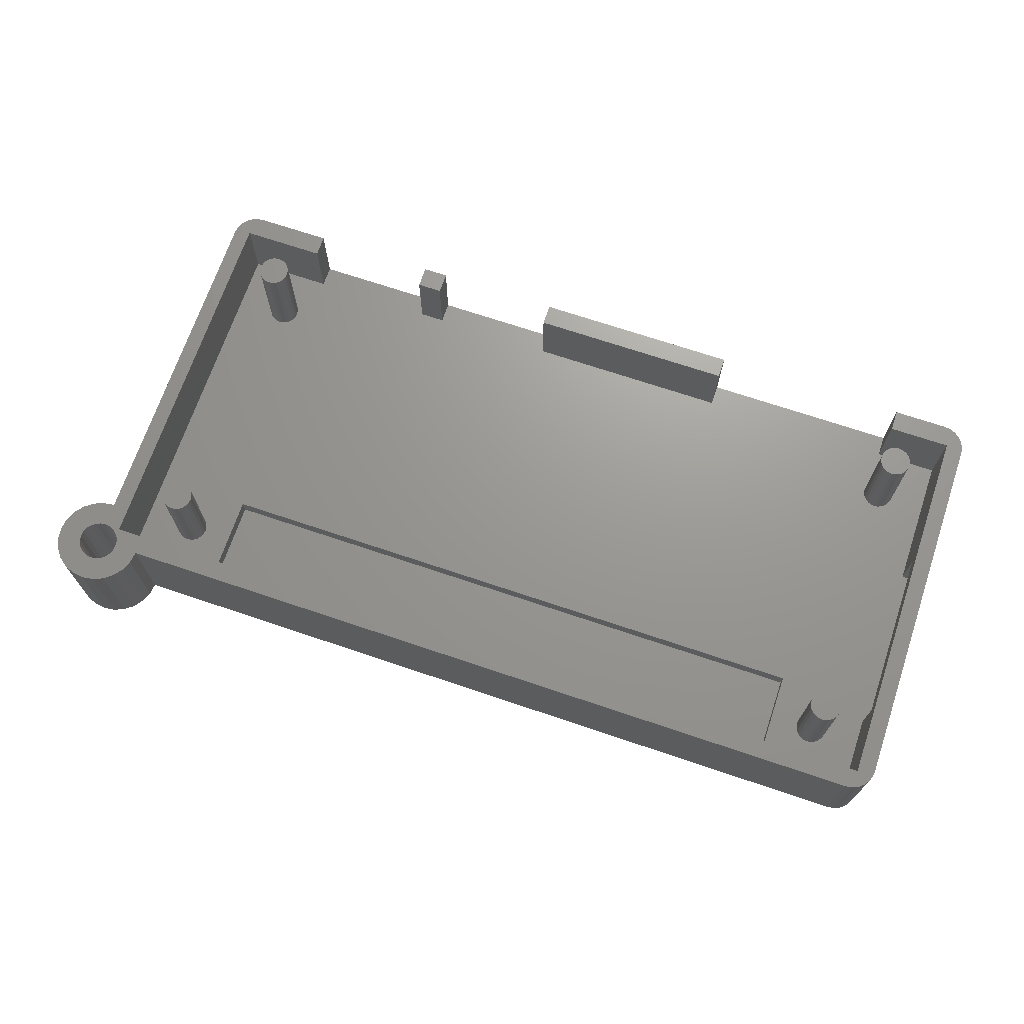
<metadata>
{"format":"stl","ext":"stl","renderer":"f3d","projection":"perspective","resolution":1024,"background":"white","views":[{"elev":69.8,"azim":-161.3,"up":"+Z"}]}
</metadata>
<code>
# stl→obj: 479 verts, 966 faces
v 136.3 62.55 0
v 136.3 63.46 0
v 136.3 63.01 0
v 136.5 62.13 0
v 136.5 63.88 0
v 136.8 61.77 0
v 136.8 63.01 0
v 136.8 62.68 0
v 137.1 61.49 0
v 136.9 62.38 0
v 137.1 62.12 0
v 137.4 61.93 0
v 137.6 61.32 0
v 137.7 61.8 0
v 138 61.26 0
v 138 61.76 0
v 138.5 61.32 0
v 138.3 61.8 0
v 138.6 61.93 0
v 138.9 61.49 0
v 138.9 62.12 0
v 139.3 61.77 0
v 139.1 62.38 0
v 139.2 62.68 0
v 139.3 63.01 0
v 139.5 62.13 0
v 136.8 64.25 0
v 136.8 63.33 0
v 137.1 64.52 0
v 136.9 63.63 0
v 137.1 63.89 0
v 137.4 64.09 0
v 137.6 64.7 0
v 137.7 64.22 0
v 138 64.76 0
v 138 64.26 0
v 138.3 64.22 0
v 138.5 64.7 0
v 138.6 64.09 0
v 138.9 64.52 0
v 138.9 63.89 0
v 139.3 64.25 0
v 139.1 63.63 0
v 139.2 63.33 0
v 139.5 63.88 0
v 139.7 62.55 0
v 139.7 63.46 0
v 139.8 63.01 0
v 138.6 64.09 8
v 138.9 63.89 8
v 79.7 84.8 8
v 79.4 84.93 0
v 79.7 84.8 0
v 79.4 84.93 8
v 139.2 85.68 0
v 139.1 85.38 8
v 139.1 85.38 0
v 139.2 85.68 8
v 138.9 85.12 8
v 138.9 85.12 0
v 75.91 84.01 4.123
v 74.52 84.01 0
v 75.91 84.01 -1.762e-15
v 74.52 84.01 4.123
v 138.6 84.93 0
v 138.6 84.93 8
v 139.1 63.63 8
v 81.23 85.68 0
v 81.11 85.38 8
v 81.11 85.38 0
v 81.23 85.68 8
v 80.65 87.09 8
v 80.91 86.89 0
v 80.65 87.09 0
v 80.91 86.89 8
v 80.91 85.12 8
v 80.65 84.93 0
v 80.91 85.12 0
v 80.65 84.93 8
v 78.94 85.38 8
v 79.14 85.12 0
v 79.14 85.12 8
v 78.94 85.38 0
v 139.2 63.33 8
v 139.3 63.01 8
v 80.35 84.8 8
v 80.02 84.76 0
v 80.35 84.8 0
v 80.02 84.76 8
v 138.3 84.8 0
v 138.3 84.8 8
v 78.77 86.01 8
v 78.82 85.68 0
v 78.82 85.68 8
v 78.77 86.01 0
v 139.2 62.68 8
v 138 84.76 0
v 138 84.76 8
v 137.7 84.8 0
v 137.7 84.8 8
v 137.4 84.93 0
v 137.4 84.93 8
v 78.82 86.33 8
v 78.94 86.63 8
v 79.14 86.89 8
v 79.4 87.09 8
v 79.7 87.22 8
v 80.02 87.26 8
v 80.35 87.22 8
v 81.11 86.63 8
v 81.23 86.33 8
v 81.27 86.01 8
v 79.4 87.09 0
v 79.14 86.89 0
v 137.1 85.12 0
v 137.1 85.12 8
v 123.5 59.19 6
v 123.5 57.51 0
v 123.5 57.51 6
v 123.5 59.19 0
v 78.82 86.33 0
v 78.94 86.63 0
v 136.9 85.38 8
v 136.9 85.38 0
v 80.35 87.22 0
v 80.02 87.26 0
v 136.8 85.68 8
v 136.8 85.68 0
v 139.1 62.38 8
v 81.11 86.63 0
v 81.23 86.33 0
v 136.8 86.01 8
v 136.8 86.01 0
v 113.5 59.19 0
v 113.5 57.51 6
v 113.5 57.51 0
v 113.5 59.19 6
v 138.9 62.12 8
v 96.92 59.19 6
v 96.92 57.51 0
v 96.92 57.51 6
v 96.92 59.19 0
v 136.8 86.33 8
v 136.8 86.33 0
v 79.7 87.22 0
v 138.6 61.93 8
v 136.9 86.63 8
v 136.9 86.63 0
v 80.92 59.2 0
v 80.92 57.51 0
v 80.92 59.51 0
v 96.92 59.51 0
v 138.3 61.8 8
v 137.1 86.89 8
v 137.1 86.89 0
v 137.4 87.09 0
v 137.4 87.09 8
v 138 61.76 8
v 137.7 61.8 8
v 137.4 61.93 8
v 137.7 87.22 0
v 137.7 87.22 8
v 138 87.26 0
v 138 87.26 8
v 137.1 62.12 8
v 136.9 62.38 8
v 136.8 62.68 8
v 78.33 62.55 0
v 78.33 63.46 0
v 78.27 63.01 0
v 78.51 62.13 0
v 78.51 63.88 0
v 78.79 61.77 0
v 78.77 63.01 0
v 78.82 62.68 0
v 79.15 61.49 0
v 78.94 62.38 0
v 79.14 62.12 0
v 79.4 61.93 0
v 79.57 61.32 0
v 79.7 61.8 0
v 80.02 61.26 0
v 80.02 61.76 0
v 80.48 61.32 0
v 80.35 61.8 0
v 80.65 61.93 0
v 80.9 61.49 0
v 80.91 62.12 0
v 81.26 61.77 0
v 81.11 62.38 0
v 81.23 62.68 0
v 81.27 63.01 0
v 81.54 62.13 0
v 78.79 64.25 0
v 78.82 63.33 0
v 79.15 64.52 0
v 78.94 63.63 0
v 79.14 63.89 0
v 79.4 64.09 0
v 79.57 64.7 0
v 79.7 64.22 0
v 80.02 64.76 0
v 80.02 64.26 0
v 80.35 64.22 0
v 80.48 64.7 0
v 80.65 64.09 0
v 80.9 64.52 0
v 80.91 63.89 0
v 81.26 64.25 0
v 81.11 63.63 0
v 81.23 63.33 0
v 81.54 63.88 0
v 81.71 62.55 0
v 81.71 63.46 0
v 81.77 63.01 0
v 138.3 87.22 0
v 138.3 87.22 8
v 138.6 87.09 0
v 138.6 87.09 8
v 136.8 63.01 8
v 136.8 63.33 8
v 136.9 63.63 8
v 134.5 89.96 0
v 134.5 82.51 -1.43
v 134.5 82.51 0
v 134.5 89.96 -1.43
v 137.1 63.89 8
v 138.9 86.89 0
v 138.9 86.89 8
v 125.5 59.19 0
v 123.5 59.51 0
v 142.2 59.19 0
v 135.5 59.51 0
v 135.5 59.19 0
v 139.8 86.01 0
v 75.91 59.2 -1.762e-15
v 75.91 70.01 -1.762e-15
v 76.13 70.01 -1.41e-15
v 76.13 71.01 -1.41e-15
v 76.52 71.01 -3.525e-16
v 76.52 86.01 0
v 83.52 82.51 0
v 81.77 86.01 0
v 113.5 59.51 0
v 125.5 59.51 0
v 136.3 86.01 0
v 136.3 86.46 0
v 136.5 86.88 0
v 136.8 87.25 0
v 137.1 87.52 0
v 142.2 89.96 0
v 137.6 87.7 0
v 138 87.76 0
v 138.5 87.7 0
v 138.9 87.52 0
v 139.3 87.25 0
v 139.5 86.88 0
v 139.7 86.46 0
v 136.3 85.55 0
v 136.5 85.13 0
v 136.8 84.77 0
v 137.1 84.49 0
v 137.6 84.32 0
v 138 84.26 0
v 138.5 84.32 0
v 138.9 84.49 0
v 139.3 84.77 0
v 139.5 85.13 0
v 139.7 85.55 0
v 75.91 86.01 -1.762e-15
v 83.52 89.96 0
v 75.91 89.96 -1.762e-15
v 79.15 87.52 0
v 78.79 87.25 0
v 78.51 86.88 0
v 78.33 86.46 0
v 78.27 86.01 0
v 79.57 87.7 0
v 80.02 87.76 0
v 80.48 87.7 0
v 80.9 87.52 0
v 81.26 87.25 0
v 81.54 86.88 0
v 81.71 86.46 0
v 78.33 85.55 0
v 78.51 85.13 0
v 78.79 84.77 0
v 79.15 84.49 0
v 79.57 84.32 0
v 80.02 84.26 0
v 80.48 84.32 0
v 80.9 84.49 0
v 81.26 84.77 0
v 81.54 85.13 0
v 81.71 85.55 0
v 137.4 64.09 8
v 125.5 57.51 6
v 125.5 57.51 0
v 125.5 59.19 6
v 137.7 64.22 8
v 135.5 59.19 6
v 142.2 59.19 6
v 75.91 59.2 6
v 75.91 70.01 4.123
v 75.91 89.96 6
v 139.1 86.63 8
v 139.1 86.63 0
v 81.27 86.01 0
v 83.52 82.51 -1.43
v 138 64.26 8
v 138.3 64.22 8
v 139.2 86.33 8
v 139.2 86.33 0
v 139.3 86.01 8
v 139.3 86.01 0
v 83.52 89.96 -1.43
v 80.92 59.2 6
v 141.5 57.51 6
v 135.5 57.51 6
v 142 57.58 6
v 142.5 57.78 6
v 142.2 89.96 6
v 142.4 90.38 6
v 142.7 90.12 6
v 142.9 58.09 6
v 143.1 89.96 6
v 143.3 58.51 6
v 143.5 89.91 6
v 143.5 58.99 6
v 143.5 59.51 6
v 143.5 88.01 6
v 144.4 88.13 6
v 143.9 89.96 6
v 144.3 90.12 6
v 144.7 90.38 6
v 145.3 88.48 6
v 144.9 90.71 6
v 145.1 91.09 6
v 145.1 91.51 6
v 141.8 94.54 6
v 142 91.92 6
v 142.6 94.89 6
v 141.9 91.51 6
v 142.1 92.31 6
v 142.4 92.64 6
v 142.7 92.89 6
v 143.5 95.01 6
v 143.1 93.05 6
v 143.5 93.11 6
v 143.9 93.05 6
v 144.4 94.89 6
v 144.3 92.89 6
v 144.7 92.64 6
v 145.3 94.54 6
v 144.9 92.31 6
v 145.1 91.92 6
v 146 89.03 6
v 146 93.98 6
v 146.6 89.76 6
v 146.6 93.26 6
v 146.9 90.6 6
v 146.9 92.41 6
v 147 91.51 6
v 75.52 91.24 6
v 76.01 91.44 6
v 76.52 91.51 6
v 140 91.51 6
v 140.1 92.41 6
v 140.5 93.26 6
v 141 93.98 6
v 142 91.09 6
v 141.9 91.45 6
v 142.1 90.71 6
v 74.59 58.99 6
v 74.52 89.51 6
v 74.52 59.51 6
v 74.59 90.03 6
v 74.79 58.51 6
v 74.79 90.51 6
v 75.11 58.09 6
v 75.11 90.92 6
v 75.52 57.78 6
v 76.01 57.58 6
v 76.52 57.51 6
v 80.92 57.51 6
v 81.23 62.68 8
v 81.27 63.01 8
v 81.11 62.38 8
v 80.91 62.12 8
v 80.65 61.93 8
v 80.35 61.8 8
v 80.02 61.76 8
v 79.7 61.8 8
v 79.4 61.93 8
v 79.14 62.12 8
v 78.94 62.38 8
v 78.82 62.68 8
v 78.77 63.01 8
v 78.82 63.33 8
v 135.5 57.51 0
v 78.94 63.63 8
v 79.14 63.89 8
v 79.4 64.09 8
v 79.7 64.22 8
v 80.02 64.26 8
v 80.35 64.22 8
v 80.65 64.09 8
v 80.91 63.89 8
v 81.11 63.63 8
v 74.52 70.01 -3.525e-16
v 81.23 63.33 8
v 74.52 70.01 4.123
v 142 91.92 -3
v 141.9 91.51 -3
v 142.1 92.31 -3
v 142.4 92.64 -3
v 142.7 92.89 -3
v 143.1 93.05 -3
v 143.5 93.11 -3
v 143.9 93.05 -3
v 144.3 92.89 -3
v 144.7 92.64 -3
v 144.9 92.31 -3
v 145.1 91.92 -3
v 145.1 91.51 -3
v 145.1 91.09 -3
v 144.9 90.71 -3
v 144.7 90.38 -3
v 144.3 90.12 -3
v 143.9 89.96 -3
v 143.5 89.91 -3
v 143.5 89.91 0
v 143.1 89.96 -3
v 142.7 90.12 -3
v 142.4 90.38 -3
v 142.1 90.71 -3
v 142 91.09 -3
v 141.9 91.45 -3
v 141.9 91.45 0
v 76.52 91.51 -3
v 76.01 91.44 -3
v 75.52 91.24 -3
v 74.79 90.51 -3
v 75.11 90.92 -3
v 76.01 57.58 -3
v 76.52 57.51 -3
v 75.11 58.09 -3
v 74.79 58.51 -3
v 142 57.58 -3
v 142.5 57.78 -3
v 74.59 90.03 -3
v 74.52 59.51 -3
v 74.52 89.51 -3
v 141.5 57.51 -3
v 75.52 57.78 -3
v 74.59 58.99 -3
v 143.3 58.51 -3
v 142.9 58.09 -3
v 143.5 59.51 -3
v 143.5 58.99 -3
v 143.5 88.01 -3
v 144.4 88.13 -3
v 145.3 88.48 -3
v 146 89.03 -3
v 146.9 90.6 -3
v 146.6 89.76 -3
v 146.9 92.41 -3
v 147 91.51 -3
v 146 93.98 -3
v 146.6 93.26 -3
v 144.4 94.89 -3
v 143.5 95.01 -3
v 141.8 94.54 -3
v 141 93.98 -3
v 145.3 94.54 -3
v 142.6 94.89 -3
v 140 91.51 -3
v 140.1 92.41 -3
v 140.5 93.26 -3
f 1 2 3
f 2 1 4
f 2 4 5
f 5 4 6
f 5 6 7
f 7 6 8
f 8 6 9
f 8 9 10
f 10 9 11
f 11 9 12
f 12 9 13
f 12 13 14
f 14 13 15
f 14 15 16
f 16 15 17
f 16 17 18
f 18 17 19
f 19 17 20
f 19 20 21
f 21 20 22
f 21 22 23
f 23 22 24
f 24 22 25
f 25 22 26
f 7 27 5
f 27 7 28
f 27 28 29
f 29 28 30
f 29 30 31
f 29 31 32
f 29 32 33
f 33 32 34
f 33 34 35
f 35 34 36
f 35 36 37
f 35 37 38
f 38 37 39
f 38 39 40
f 40 39 41
f 40 41 42
f 42 41 43
f 42 43 44
f 42 44 25
f 42 25 45
f 45 25 26
f 45 26 46
f 45 46 47
f 47 46 48
f 49 41 39
f 41 49 50
f 51 52 53
f 52 51 54
f 55 56 57
f 56 55 58
f 57 59 60
f 59 57 56
f 61 62 63
f 62 61 64
f 59 65 60
f 65 59 66
f 41 67 43
f 67 41 50
f 68 69 70
f 69 68 71
f 72 73 74
f 73 72 75
f 76 77 78
f 77 76 79
f 80 81 82
f 81 80 83
f 43 84 44
f 84 43 67
f 44 85 25
f 85 44 84
f 54 81 52
f 81 54 82
f 86 87 88
f 87 86 89
f 66 90 65
f 90 66 91
f 92 93 94
f 93 92 95
f 94 83 80
f 83 94 93
f 25 96 24
f 96 25 85
f 91 97 90
f 97 91 98
f 98 99 97
f 99 98 100
f 100 101 99
f 101 100 102
f 94 103 92
f 103 94 80
f 103 80 104
f 104 80 82
f 104 82 105
f 105 82 54
f 105 54 106
f 106 54 51
f 106 51 107
f 107 51 89
f 107 89 108
f 108 89 86
f 108 86 109
f 109 86 72
f 72 86 79
f 72 79 76
f 72 76 75
f 75 76 69
f 75 69 110
f 110 69 71
f 110 71 111
f 111 71 112
f 105 113 114
f 113 105 106
f 102 115 101
f 115 102 116
f 117 118 119
f 118 117 120
f 70 76 78
f 76 70 69
f 104 121 103
f 121 104 122
f 123 115 116
f 115 123 124
f 108 125 126
f 125 108 109
f 127 124 123
f 124 127 128
f 24 129 23
f 129 24 96
f 109 74 125
f 74 109 72
f 130 111 131
f 111 130 110
f 132 128 127
f 128 132 133
f 134 135 136
f 135 134 137
f 23 138 21
f 138 23 129
f 139 140 141
f 140 139 142
f 143 133 132
f 133 143 144
f 73 110 130
f 110 73 75
f 106 145 113
f 145 106 107
f 89 53 87
f 53 89 51
f 138 19 21
f 19 138 146
f 147 144 143
f 144 147 148
f 140 149 150
f 149 140 151
f 151 140 152
f 152 140 142
f 146 18 19
f 18 146 153
f 154 148 147
f 148 154 155
f 154 156 155
f 156 154 157
f 153 16 18
f 16 153 158
f 135 139 141
f 139 135 137
f 158 14 16
f 14 158 159
f 159 12 14
f 12 159 160
f 157 161 156
f 161 157 162
f 162 163 161
f 163 162 164
f 160 11 12
f 11 160 165
f 166 11 165
f 11 166 10
f 107 126 145
f 126 107 108
f 167 10 166
f 10 167 8
f 168 169 170
f 169 168 171
f 169 171 172
f 172 171 173
f 172 173 174
f 174 173 175
f 175 173 176
f 175 176 177
f 177 176 178
f 178 176 179
f 179 176 180
f 179 180 181
f 181 180 182
f 181 182 183
f 183 182 184
f 183 184 185
f 185 184 186
f 186 184 187
f 186 187 188
f 188 187 189
f 188 189 190
f 190 189 191
f 191 189 192
f 192 189 193
f 174 194 172
f 194 174 195
f 194 195 196
f 196 195 197
f 196 197 198
f 196 198 199
f 196 199 200
f 200 199 201
f 200 201 202
f 202 201 203
f 202 203 204
f 202 204 205
f 205 204 206
f 205 206 207
f 207 206 208
f 207 208 209
f 209 208 210
f 209 210 211
f 209 211 192
f 209 192 212
f 212 192 193
f 212 193 213
f 212 213 214
f 214 213 215
f 164 216 163
f 216 164 217
f 217 218 216
f 218 217 219
f 220 8 167
f 8 220 7
f 221 7 220
f 7 221 28
f 222 28 221
f 28 222 30
f 223 224 225
f 224 223 226
f 227 30 222
f 30 227 31
f 219 228 218
f 228 219 229
f 134 152 142
f 230 231 120
f 232 233 234
f 233 232 9
f 233 9 6
f 233 6 4
f 233 4 1
f 233 1 3
f 9 232 13
f 13 232 15
f 15 232 17
f 17 232 20
f 20 232 22
f 22 232 26
f 26 232 46
f 46 232 48
f 48 232 235
f 236 168 237
f 168 236 171
f 171 236 173
f 173 236 149
f 237 168 238
f 238 168 239
f 239 168 240
f 240 168 170
f 240 170 241
f 173 149 176
f 176 149 180
f 180 149 182
f 182 149 184
f 184 149 187
f 187 149 151
f 187 151 189
f 189 151 152
f 189 152 193
f 193 152 213
f 213 152 215
f 215 152 242
f 215 242 243
f 242 152 225
f 225 152 244
f 244 152 134
f 225 244 231
f 225 231 245
f 245 231 230
f 225 245 233
f 225 233 223
f 223 233 246
f 223 246 247
f 223 247 248
f 223 248 249
f 223 249 250
f 223 250 251
f 246 233 3
f 251 250 252
f 251 252 253
f 251 253 254
f 251 254 255
f 251 255 256
f 251 256 257
f 251 257 258
f 251 258 235
f 251 235 232
f 2 246 3
f 246 2 259
f 259 2 5
f 259 5 260
f 260 5 27
f 260 27 261
f 261 27 29
f 261 29 262
f 262 29 33
f 262 33 263
f 263 33 35
f 263 35 264
f 264 35 38
f 264 38 265
f 265 38 40
f 265 40 266
f 266 40 42
f 266 42 267
f 267 42 45
f 267 45 268
f 268 45 47
f 268 47 269
f 269 47 48
f 269 48 235
f 270 271 272
f 271 270 273
f 273 270 241
f 273 241 274
f 274 241 275
f 275 241 276
f 276 241 277
f 277 241 170
f 271 273 278
f 271 278 279
f 271 279 280
f 271 280 281
f 271 281 282
f 271 282 283
f 271 283 284
f 271 284 243
f 271 243 242
f 169 277 170
f 277 169 285
f 285 169 172
f 285 172 286
f 286 172 194
f 286 194 287
f 287 194 196
f 287 196 288
f 288 196 200
f 288 200 289
f 289 200 202
f 289 202 290
f 290 202 205
f 290 205 291
f 291 205 207
f 291 207 292
f 292 207 209
f 292 209 293
f 293 209 212
f 293 212 294
f 294 212 214
f 294 214 295
f 295 214 215
f 295 215 243
f 227 32 31
f 32 227 296
f 230 297 298
f 297 230 299
f 296 34 32
f 34 296 300
f 79 88 77
f 88 79 86
f 301 232 234
f 232 301 302
f 270 61 63
f 237 303 236
f 303 237 304
f 303 304 305
f 305 304 61
f 305 61 270
f 305 270 272
f 228 306 307
f 306 228 229
f 105 122 104
f 122 105 114
f 131 112 308
f 112 131 111
f 242 224 309
f 224 242 225
f 300 36 34
f 36 300 310
f 310 37 36
f 37 310 311
f 311 39 37
f 39 311 49
f 307 312 313
f 312 307 306
f 313 314 315
f 314 313 312
f 308 71 68
f 71 308 112
f 316 242 309
f 242 316 271
f 315 58 55
f 58 315 314
f 103 95 92
f 95 103 121
f 127 143 132
f 143 127 123
f 143 123 147
f 147 123 116
f 147 116 154
f 154 116 102
f 154 102 157
f 157 102 100
f 157 100 162
f 162 100 98
f 162 98 164
f 164 98 91
f 164 91 217
f 217 91 66
f 217 66 219
f 219 66 59
f 219 59 229
f 229 59 56
f 229 56 306
f 306 56 58
f 306 58 312
f 312 58 314
f 297 117 119
f 117 297 299
f 224 316 309
f 316 224 226
f 303 149 236
f 149 303 317
f 167 221 220
f 221 167 166
f 221 166 222
f 222 166 165
f 222 165 227
f 227 165 160
f 227 160 296
f 296 160 159
f 296 159 300
f 300 159 158
f 300 158 310
f 310 158 153
f 310 153 311
f 311 153 146
f 311 146 49
f 49 146 138
f 49 138 50
f 50 138 129
f 50 129 67
f 67 129 96
f 67 96 84
f 84 96 85
f 318 301 319
f 301 318 302
f 302 318 320
f 302 320 321
f 302 321 322
f 322 321 323
f 323 321 324
f 324 321 325
f 324 325 326
f 326 325 327
f 326 327 328
f 328 327 329
f 328 329 330
f 328 330 328
f 328 330 331
f 328 331 332
f 328 332 333
f 333 332 334
f 334 332 335
f 335 332 336
f 335 336 337
f 337 336 338
f 338 336 339
f 340 341 342
f 341 340 343
f 342 341 344
f 342 344 345
f 342 345 346
f 342 346 347
f 347 346 348
f 347 348 349
f 347 349 350
f 347 350 351
f 351 350 352
f 351 352 353
f 351 353 354
f 354 353 355
f 354 355 356
f 354 356 339
f 354 339 336
f 354 336 357
f 354 357 358
f 358 357 359
f 358 359 360
f 360 359 361
f 360 361 362
f 362 361 363
f 364 305 365
f 305 364 303
f 365 305 322
f 365 322 366
f 366 322 367
f 367 322 368
f 368 322 369
f 369 322 370
f 370 322 371
f 370 371 343
f 370 343 340
f 343 371 372
f 371 322 373
f 373 322 323
f 374 375 376
f 375 374 377
f 377 374 378
f 377 378 379
f 379 378 380
f 379 380 381
f 381 380 382
f 381 382 364
f 364 382 303
f 303 382 383
f 303 383 317
f 317 383 384
f 317 384 385
f 192 386 191
f 386 192 387
f 149 385 150
f 385 149 317
f 191 388 190
f 388 191 386
f 190 389 188
f 389 190 388
f 389 186 188
f 186 389 390
f 390 185 186
f 185 390 391
f 391 183 185
f 183 391 392
f 392 181 183
f 181 392 393
f 393 179 181
f 179 393 394
f 394 178 179
f 178 394 395
f 396 178 395
f 178 396 177
f 397 177 396
f 177 397 175
f 398 175 397
f 175 398 174
f 399 174 398
f 174 399 195
f 301 400 319
f 400 301 234
f 401 195 399
f 195 401 197
f 322 223 251
f 223 322 271
f 271 322 305
f 305 272 271
f 223 316 226
f 316 223 271
f 402 197 401
f 197 402 198
f 402 199 198
f 199 402 403
f 403 201 199
f 201 403 404
f 404 203 201
f 203 404 405
f 405 204 203
f 204 405 406
f 285 276 277
f 276 285 286
f 276 286 275
f 275 286 287
f 275 287 95
f 95 287 93
f 93 287 288
f 93 288 83
f 83 288 81
f 81 288 52
f 52 288 289
f 52 289 53
f 53 289 290
f 53 290 87
f 87 290 291
f 87 291 88
f 88 291 77
f 77 291 292
f 77 292 78
f 78 292 293
f 78 293 70
f 70 293 68
f 68 293 308
f 308 293 294
f 95 274 275
f 274 95 121
f 274 121 273
f 273 121 122
f 273 122 114
f 273 114 113
f 273 113 278
f 278 113 145
f 278 145 279
f 279 145 126
f 279 126 125
f 279 125 280
f 280 125 74
f 280 74 281
f 281 74 73
f 281 73 282
f 282 73 130
f 282 130 131
f 282 131 308
f 282 308 283
f 283 308 294
f 283 294 295
f 283 295 284
f 284 295 243
f 406 206 204
f 206 406 407
f 407 208 206
f 208 407 408
f 322 232 302
f 232 322 251
f 208 409 210
f 409 208 408
f 259 247 246
f 247 259 260
f 247 260 248
f 248 260 261
f 248 261 133
f 133 261 128
f 128 261 262
f 128 262 124
f 124 262 115
f 115 262 101
f 101 262 263
f 101 263 99
f 99 263 264
f 99 264 97
f 97 264 265
f 97 265 90
f 90 265 65
f 65 265 266
f 65 266 60
f 60 266 267
f 60 267 57
f 57 267 55
f 55 267 315
f 315 267 268
f 133 249 248
f 249 133 144
f 249 144 250
f 250 144 148
f 250 148 155
f 250 155 156
f 250 156 252
f 252 156 161
f 252 161 253
f 253 161 163
f 253 163 216
f 253 216 254
f 254 216 218
f 254 218 255
f 255 218 228
f 255 228 256
f 256 228 307
f 256 307 313
f 256 313 315
f 256 315 257
f 257 315 268
f 257 268 269
f 257 269 258
f 258 269 235
f 237 62 410
f 62 237 63
f 63 237 238
f 63 238 270
f 270 238 239
f 270 239 241
f 241 239 240
f 210 411 211
f 411 210 409
f 211 387 192
f 387 211 411
f 397 399 398
f 399 397 396
f 399 396 401
f 401 396 395
f 401 395 402
f 402 395 394
f 402 394 403
f 403 394 393
f 403 393 404
f 404 393 392
f 404 392 405
f 405 392 391
f 405 391 406
f 406 391 407
f 407 391 390
f 407 390 389
f 407 389 408
f 408 389 388
f 408 388 409
f 409 388 386
f 409 386 411
f 411 386 387
f 61 412 64
f 412 61 304
f 139 134 142
f 134 139 137
f 413 343 414
f 343 413 341
f 415 341 413
f 341 415 344
f 416 344 415
f 344 416 345
f 346 416 417
f 416 346 345
f 348 417 418
f 417 348 346
f 349 418 419
f 418 349 348
f 350 419 420
f 419 350 349
f 352 420 421
f 420 352 350
f 353 421 422
f 421 353 352
f 353 423 355
f 423 353 422
f 355 424 356
f 424 355 423
f 356 425 339
f 425 356 424
f 339 426 338
f 426 339 425
f 338 427 337
f 427 338 426
f 337 428 335
f 428 337 427
f 334 428 429
f 428 334 335
f 333 429 430
f 429 333 334
f 328 430 431
f 430 328 333
f 432 431 431
f 431 432 328
f 328 432 328
f 326 431 433
f 431 326 432
f 432 326 328
f 324 433 434
f 433 324 326
f 323 434 435
f 434 323 324
f 436 323 435
f 323 436 373
f 437 373 436
f 373 437 371
f 438 371 437
f 371 438 372
f 372 438 439
f 414 439 438
f 439 414 372
f 372 414 343
f 365 440 441
f 440 365 366
f 364 441 442
f 441 364 365
f 118 134 136
f 134 118 244
f 244 118 231
f 231 118 120
f 381 443 379
f 443 381 444
f 384 445 446
f 445 384 383
f 381 442 444
f 442 381 364
f 378 447 380
f 447 378 448
f 321 449 450
f 449 321 320
f 379 451 377
f 451 379 443
f 376 412 452
f 412 376 375
f 412 375 64
f 64 375 62
f 452 410 453
f 410 452 412
f 453 410 62
f 453 62 375
f 454 400 446
f 400 454 318
f 400 318 319
f 297 118 298
f 118 297 119
f 135 140 136
f 140 135 141
f 446 150 384
f 150 446 400
f 150 400 298
f 150 298 118
f 150 118 136
f 150 136 140
f 384 150 385
f 377 453 375
f 453 377 451
f 382 447 455
f 447 382 380
f 374 448 378
f 448 374 456
f 376 456 374
f 456 376 452
f 383 455 445
f 455 383 382
f 457 325 458
f 325 457 327
f 320 454 449
f 454 320 318
f 459 329 460
f 329 459 330
f 325 450 458
f 450 325 321
f 332 461 462
f 461 332 331
f 460 327 457
f 327 460 329
f 357 463 464
f 463 357 336
f 461 330 459
f 330 461 331
f 465 359 466
f 359 465 361
f 336 462 463
f 462 336 332
f 467 363 468
f 363 467 362
f 466 357 464
f 357 466 359
f 469 360 470
f 360 469 358
f 468 361 465
f 361 468 363
f 470 362 467
f 362 470 360
f 347 471 472
f 471 347 351
f 370 473 474
f 473 370 340
f 354 469 475
f 469 354 358
f 342 472 476
f 472 342 347
f 340 476 473
f 476 340 342
f 473 413 414
f 413 473 476
f 413 476 415
f 415 476 416
f 416 476 417
f 417 476 472
f 417 472 418
f 418 472 419
f 419 472 471
f 419 471 420
f 420 471 421
f 421 471 422
f 422 471 475
f 422 475 423
f 423 475 424
f 424 475 425
f 425 475 463
f 463 475 464
f 464 475 469
f 464 469 470
f 464 470 466
f 466 470 467
f 466 467 465
f 465 467 468
f 430 461 431
f 461 430 462
f 462 430 429
f 462 429 428
f 462 428 463
f 463 428 427
f 463 427 426
f 463 426 425
f 451 452 453
f 452 451 456
f 456 451 443
f 456 443 448
f 448 443 444
f 448 444 447
f 447 444 442
f 447 442 455
f 455 442 441
f 455 441 445
f 445 441 440
f 445 440 446
f 446 440 477
f 446 477 454
f 454 477 478
f 454 478 479
f 454 479 474
f 454 474 473
f 454 473 449
f 449 473 414
f 449 414 438
f 449 438 437
f 449 437 436
f 449 436 450
f 450 436 435
f 450 435 434
f 450 434 458
f 458 434 433
f 458 433 457
f 457 433 431
f 457 431 460
f 460 431 459
f 459 431 431
f 459 431 461
f 351 475 471
f 475 351 354
f 366 477 440
f 477 366 367
f 369 478 368
f 478 369 479
f 368 477 367
f 477 368 478
f 370 479 369
f 479 370 474
f 410 304 237
f 304 410 412
f 117 230 120
f 230 117 299
f 400 230 298
f 230 400 245
f 245 400 233
f 233 400 234

</code>
